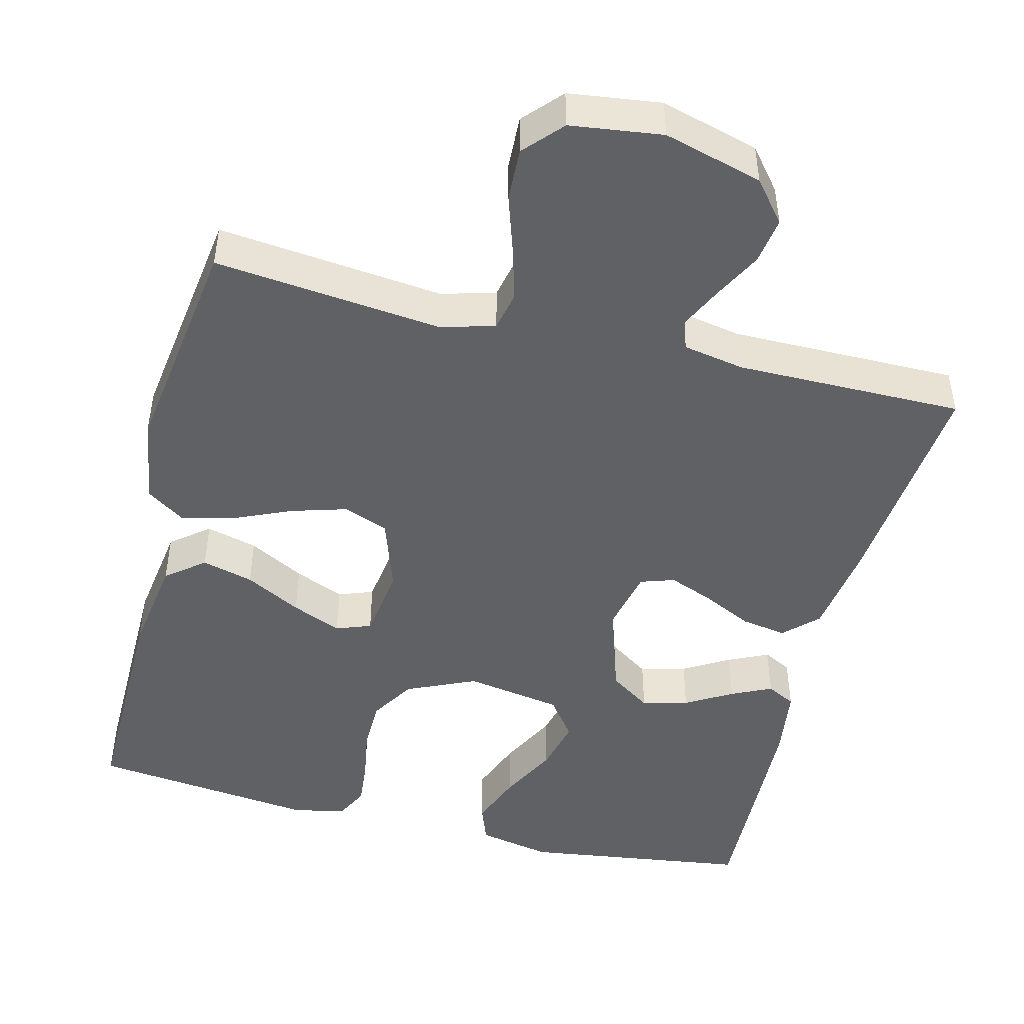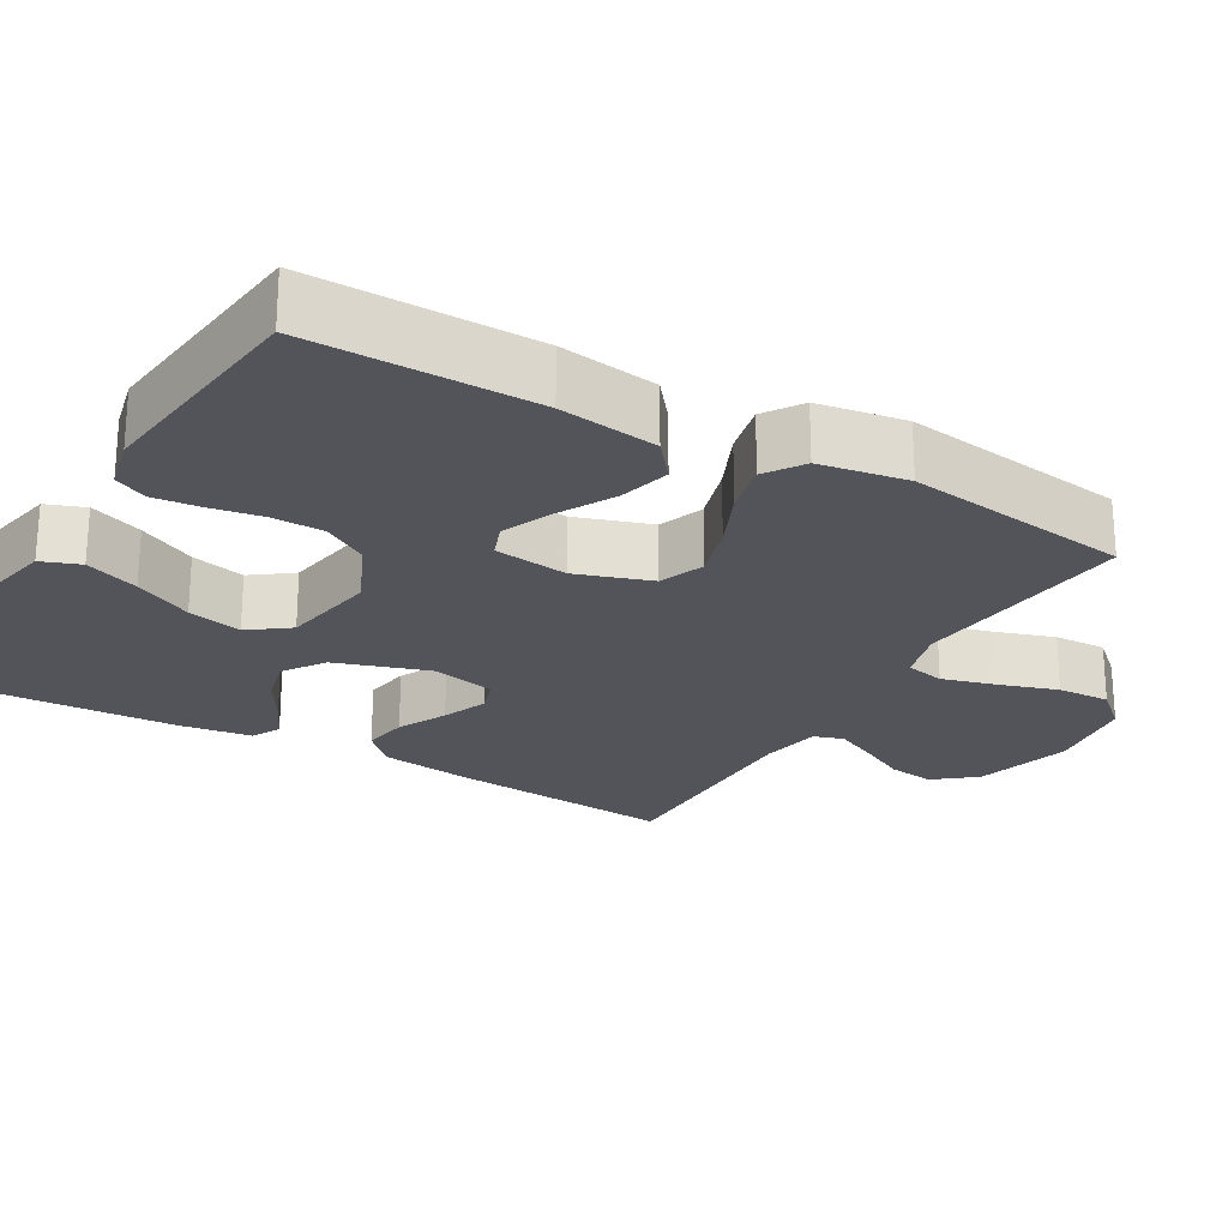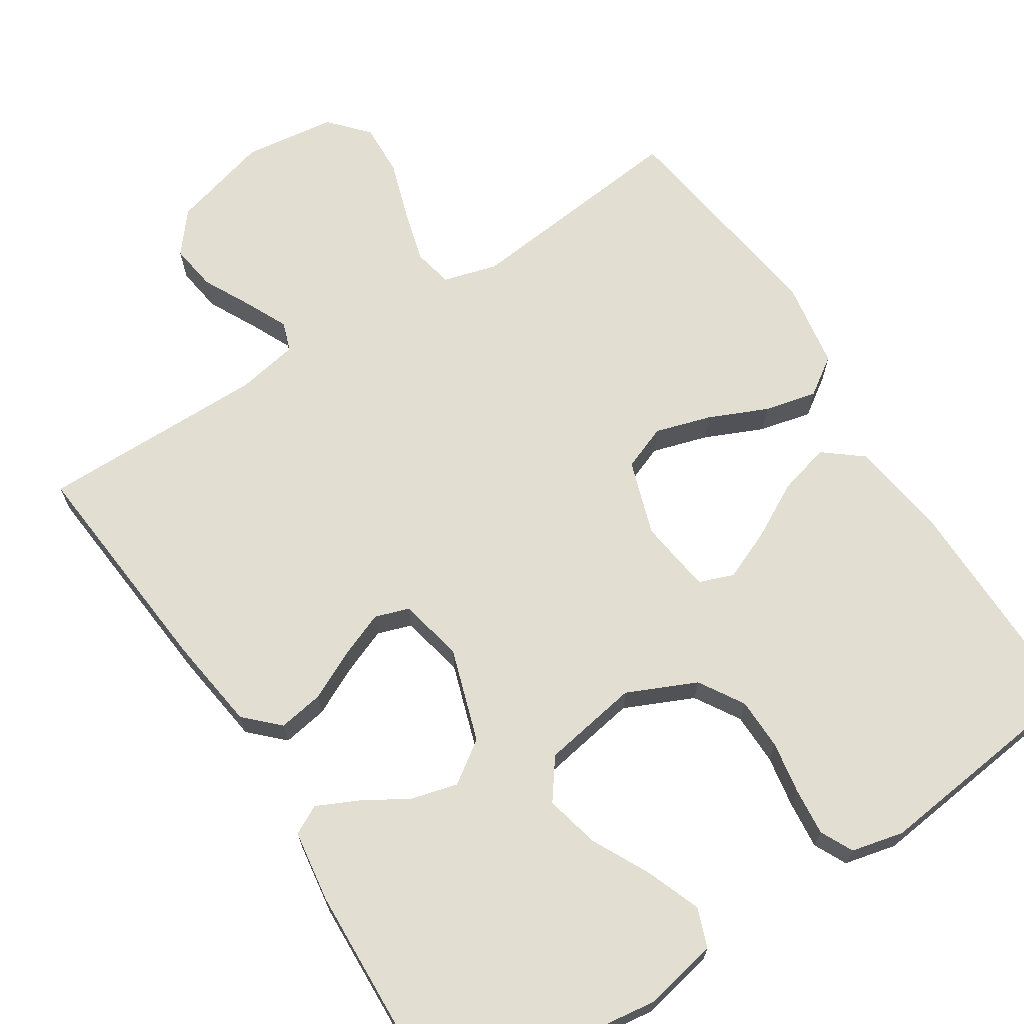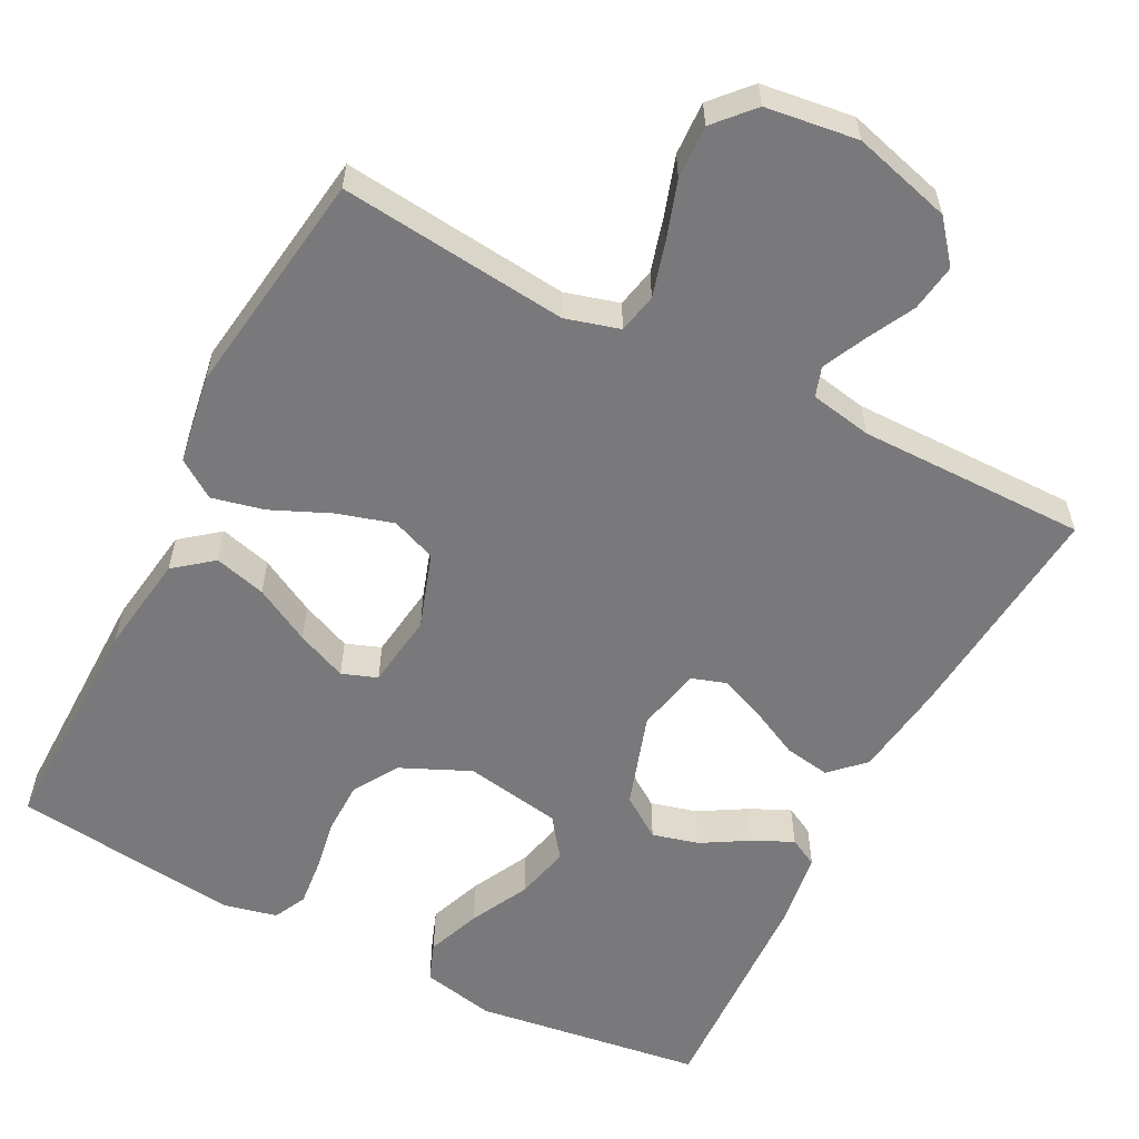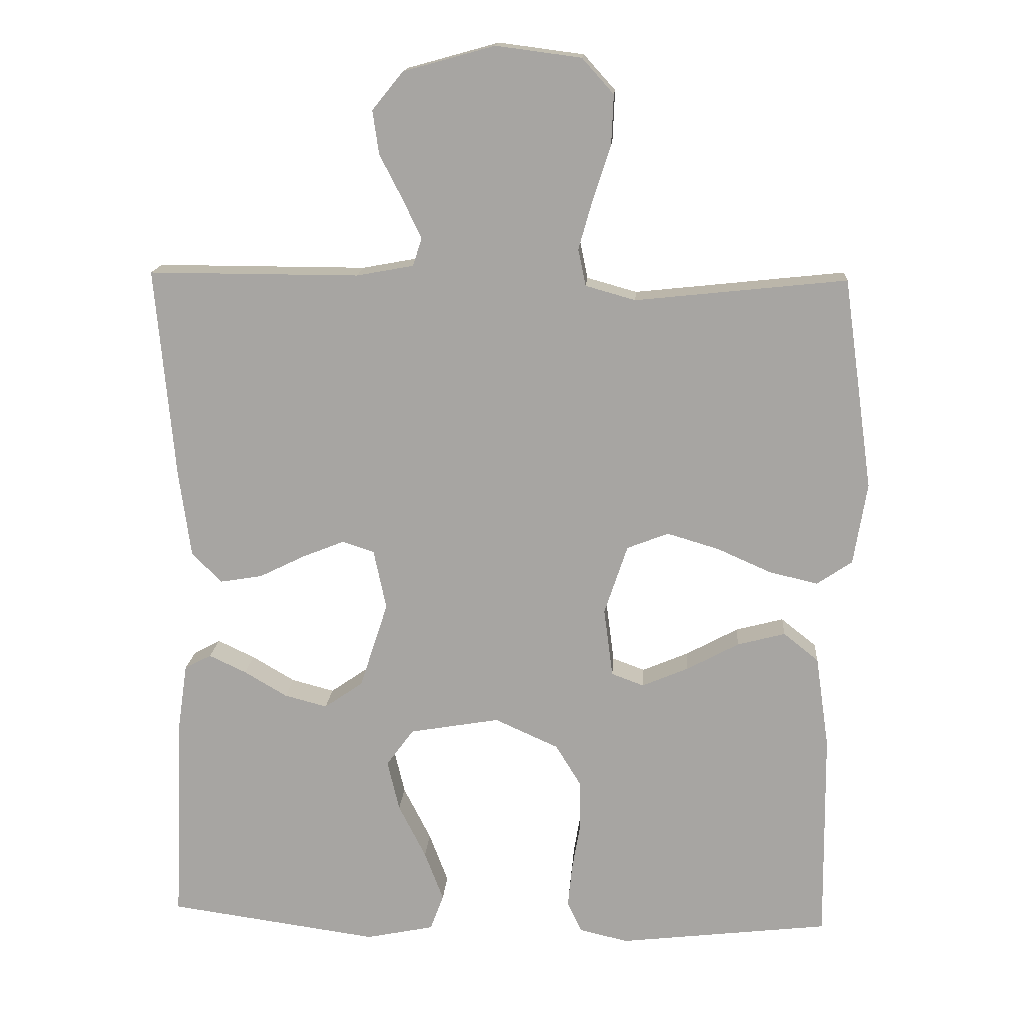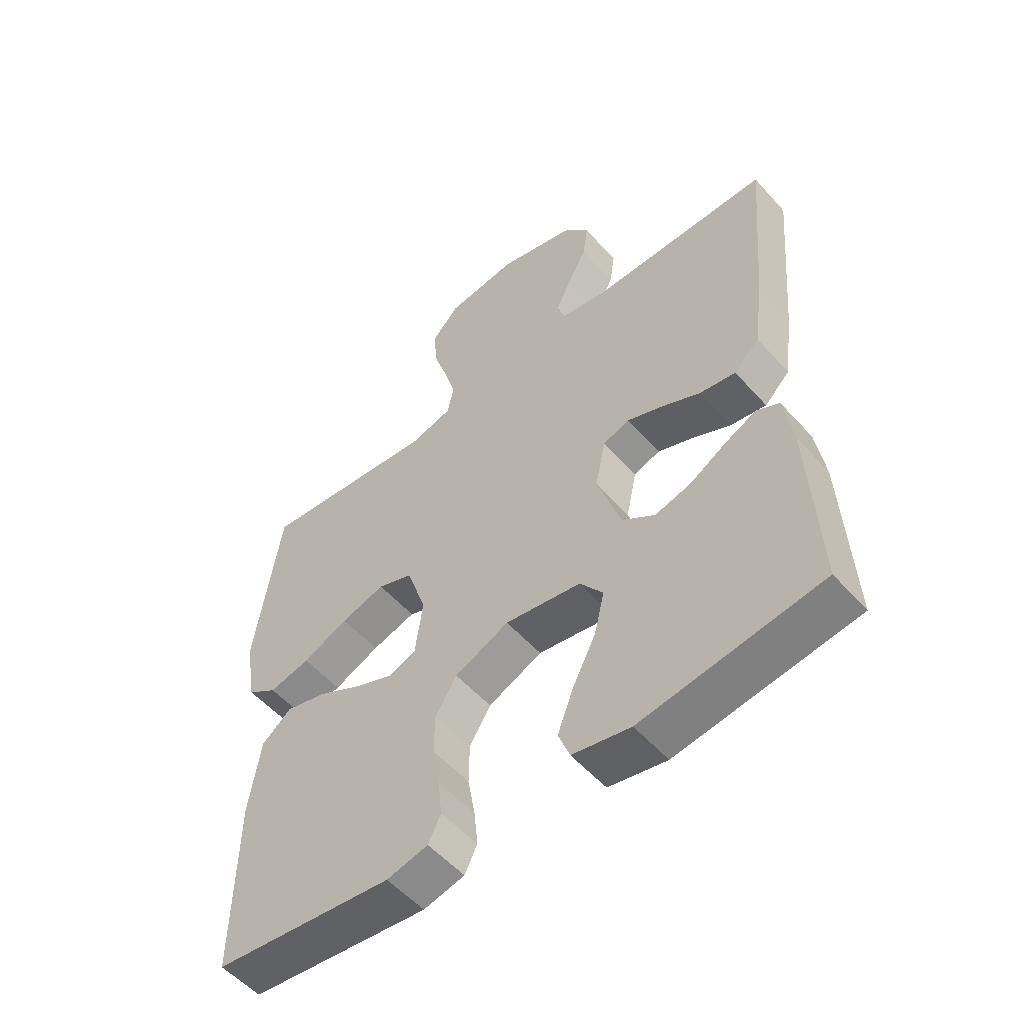
<metadata>
{"format":"obj","ext":"obj","renderer":"f3d","projection":"perspective","resolution":1024,"background":"white","views":[{"elev":-46.9,"azim":-14.1,"up":"+Y"},{"elev":-23.7,"azim":-120.0,"up":"+Y"},{"elev":67.9,"azim":147.3,"up":"+Y"},{"elev":-57.9,"azim":-27.3,"up":"+Y"},{"elev":15.4,"azim":-176.0,"up":"+Z"},{"elev":-54.6,"azim":40.8,"up":"+Z"}]}
</metadata>
<code>
v -0.5 0.07 0.5
v -0.2 0.07 0.468
v -0.129 0.07 0.488
v -0.118 0.07 0.54
v -0.138 0.07 0.611
v -0.163 0.07 0.688
v -0.166 0.07 0.758
v -0.121 0.07 0.808
v 0 0.07 0.824
v 0.13 0.07 0.788
v 0.174 0.07 0.734
v 0.165 0.07 0.672
v 0.132 0.07 0.608
v 0.106 0.07 0.553
v 0.119 0.07 0.514
v 0.2 0.07 0.499
v 0.5 0.07 0.5
v 0.473 0.07 0.2
v 0.456 0.07 0.076
v 0.413 0.07 0.034
v 0.353 0.07 0.044
v 0.288 0.07 0.076
v 0.228 0.07 0.1
v 0.183 0.07 0.085
v 0.165 0.07 0
v 0.205 0.07 -0.123
v 0.26 0.07 -0.161
v 0.321 0.07 -0.145
v 0.382 0.07 -0.109
v 0.435 0.07 -0.084
v 0.473 0.07 -0.104
v 0.487 0.07 -0.2
v 0.5 0.07 -0.5
v 0.2 0.07 -0.542
v 0.103 0.07 -0.522
v 0.084 0.07 -0.471
v 0.111 0.07 -0.4
v 0.15 0.07 -0.323
v 0.167 0.07 -0.251
v 0.128 0.07 -0.198
v 0 0.07 -0.176
v -0.091 0.07 -0.217
v -0.127 0.07 -0.276
v -0.128 0.07 -0.345
v -0.116 0.07 -0.415
v -0.11 0.07 -0.476
v -0.131 0.07 -0.519
v -0.2 0.07 -0.535
v -0.5 0.07 -0.5
v -0.497 0.07 -0.2
v -0.478 0.07 -0.069
v -0.428 0.07 -0.029
v -0.36 0.07 -0.047
v -0.286 0.07 -0.087
v -0.22 0.07 -0.115
v -0.174 0.07 -0.098
v -0.161 0.07 0
v -0.194 0.07 0.099
v -0.253 0.07 0.122
v -0.327 0.07 0.1
v -0.404 0.07 0.066
v -0.473 0.07 0.05
v -0.523 0.07 0.084
v -0.542 0.07 0.2
v -0.5 0 0.5
v -0.2 0 0.468
v -0.129 0 0.488
v -0.118 0 0.54
v -0.138 0 0.611
v -0.163 0 0.688
v -0.166 0 0.758
v -0.121 0 0.808
v 0 0 0.824
v 0.13 0 0.788
v 0.174 0 0.734
v 0.165 0 0.672
v 0.132 0 0.608
v 0.106 0 0.553
v 0.119 0 0.514
v 0.2 0 0.499
v 0.5 0 0.5
v 0.473 0 0.2
v 0.456 0 0.076
v 0.413 0 0.034
v 0.353 0 0.044
v 0.288 0 0.076
v 0.228 0 0.1
v 0.183 0 0.085
v 0.165 0 0
v 0.205 0 -0.123
v 0.26 0 -0.161
v 0.321 0 -0.145
v 0.382 0 -0.109
v 0.435 0 -0.084
v 0.473 0 -0.104
v 0.487 0 -0.2
v 0.5 0 -0.5
v 0.2 0 -0.542
v 0.103 0 -0.522
v 0.084 0 -0.471
v 0.111 0 -0.4
v 0.15 0 -0.323
v 0.167 0 -0.251
v 0.128 0 -0.198
v 0 0 -0.176
v -0.091 0 -0.217
v -0.127 0 -0.276
v -0.128 0 -0.345
v -0.116 0 -0.415
v -0.11 0 -0.476
v -0.131 0 -0.519
v -0.2 0 -0.535
v -0.5 0 -0.5
v -0.497 0 -0.2
v -0.478 0 -0.069
v -0.428 0 -0.029
v -0.36 0 -0.047
v -0.286 0 -0.087
v -0.22 0 -0.115
v -0.174 0 -0.098
v -0.161 0 0
v -0.194 0 0.099
v -0.253 0 0.122
v -0.327 0 0.1
v -0.404 0 0.066
v -0.473 0 0.05
v -0.523 0 0.084
v -0.542 0 0.2
f 63 64 1 2
f 60 61 62 63
f 59 60 63 2
f 58 59 2 3
f 57 58 3 4
f 51 52 53 54
f 51 54 55
f 50 51 55
f 49 50 55
f 48 49 55 56
f 44 45 46 47
f 43 44 47 48
f 35 36 37 38
f 33 34 35 38
f 33 38 39
f 32 33 39 40
f 28 29 30 31
f 28 31 32 40
f 19 20 21 22
f 19 22 23
f 16 17 18 19
f 15 16 19 23
f 14 15 23 24
f 10 11 12 13
f 10 13 14
f 9 10 14
f 5 6 7 8
f 4 5 8 9
f 57 4 9 14
f 43 48 56 57
f 42 43 57 14
f 27 28 40
f 26 27 40 41
f 25 26 41
f 25 41 42
f 14 24 25 42
f 66 65 128 127
f 127 126 125 124
f 66 127 124 123
f 67 66 123 122
f 68 67 122 121
f 118 117 116 115
f 119 118 115
f 119 115 114
f 119 114 113
f 120 119 113 112
f 111 110 109 108
f 112 111 108 107
f 102 101 100 99
f 102 99 98 97
f 103 102 97
f 104 103 97 96
f 95 94 93 92
f 104 96 95 92
f 86 85 84 83
f 87 86 83
f 83 82 81 80
f 87 83 80 79
f 88 87 79 78
f 77 76 75 74
f 78 77 74
f 78 74 73
f 72 71 70 69
f 73 72 69 68
f 78 73 68 121
f 121 120 112 107
f 78 121 107 106
f 104 92 91
f 105 104 91 90
f 105 90 89
f 106 105 89
f 106 89 88 78
f 1 65 66 2
f 2 66 67 3
f 3 67 68 4
f 4 68 69 5
f 5 69 70 6
f 6 70 71 7
f 7 71 72 8
f 8 72 73 9
f 9 73 74 10
f 10 74 75 11
f 11 75 76 12
f 12 76 77 13
f 13 77 78 14
f 14 78 79 15
f 15 79 80 16
f 16 80 81 17
f 17 81 82 18
f 18 82 83 19
f 19 83 84 20
f 20 84 85 21
f 21 85 86 22
f 22 86 87 23
f 23 87 88 24
f 24 88 89 25
f 25 89 90 26
f 26 90 91 27
f 27 91 92 28
f 28 92 93 29
f 29 93 94 30
f 30 94 95 31
f 31 95 96 32
f 32 96 97 33
f 33 97 98 34
f 34 98 99 35
f 35 99 100 36
f 36 100 101 37
f 37 101 102 38
f 38 102 103 39
f 39 103 104 40
f 40 104 105 41
f 41 105 106 42
f 42 106 107 43
f 43 107 108 44
f 44 108 109 45
f 45 109 110 46
f 46 110 111 47
f 47 111 112 48
f 48 112 113 49
f 49 113 114 50
f 50 114 115 51
f 51 115 116 52
f 52 116 117 53
f 53 117 118 54
f 54 118 119 55
f 55 119 120 56
f 56 120 121 57
f 57 121 122 58
f 58 122 123 59
f 59 123 124 60
f 60 124 125 61
f 61 125 126 62
f 62 126 127 63
f 63 127 128 64
f 64 128 65 1

</code>
